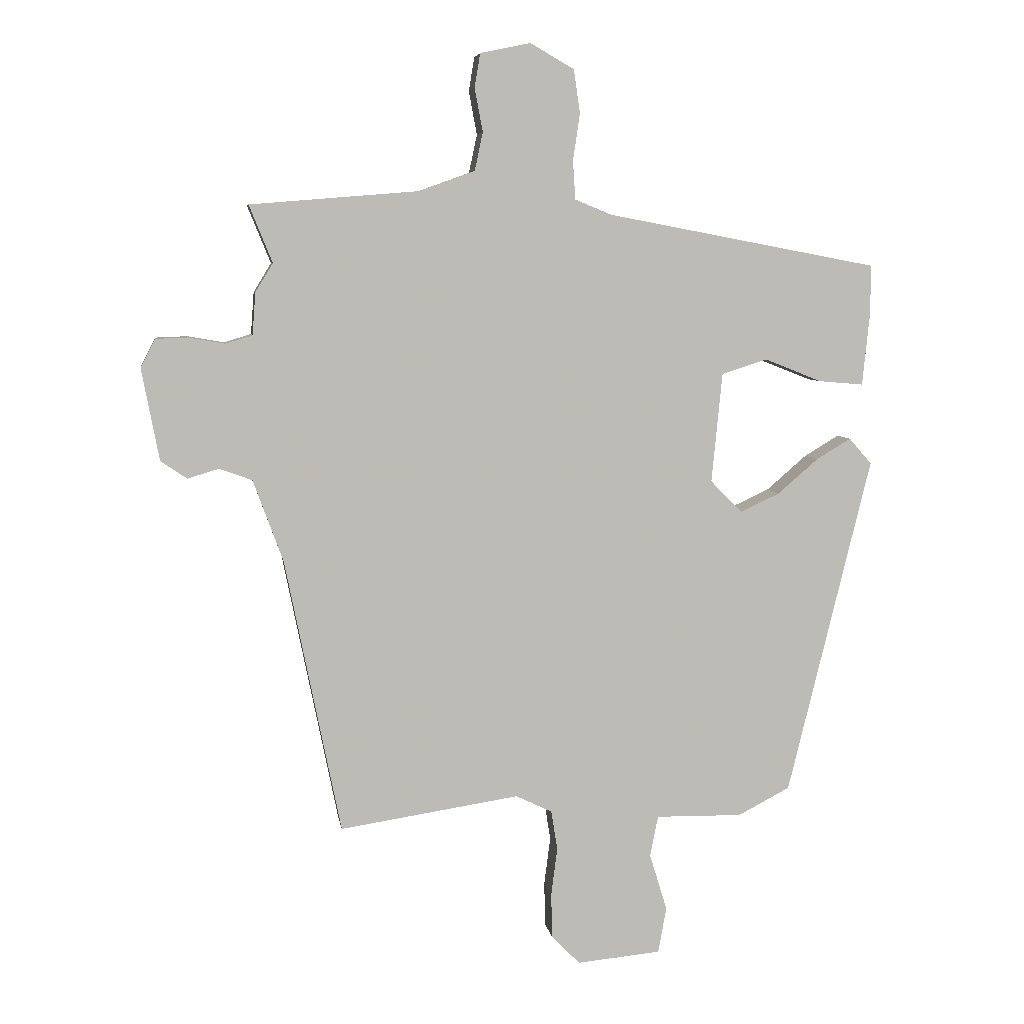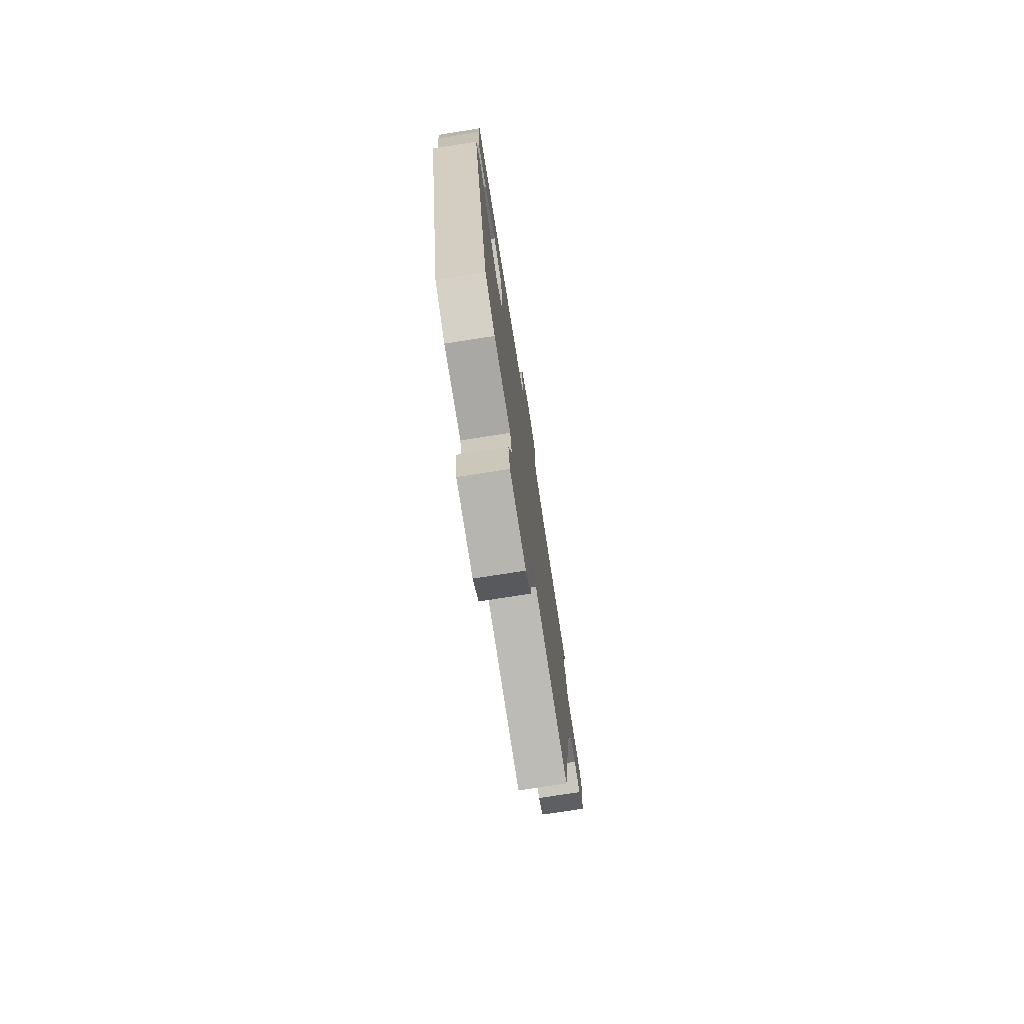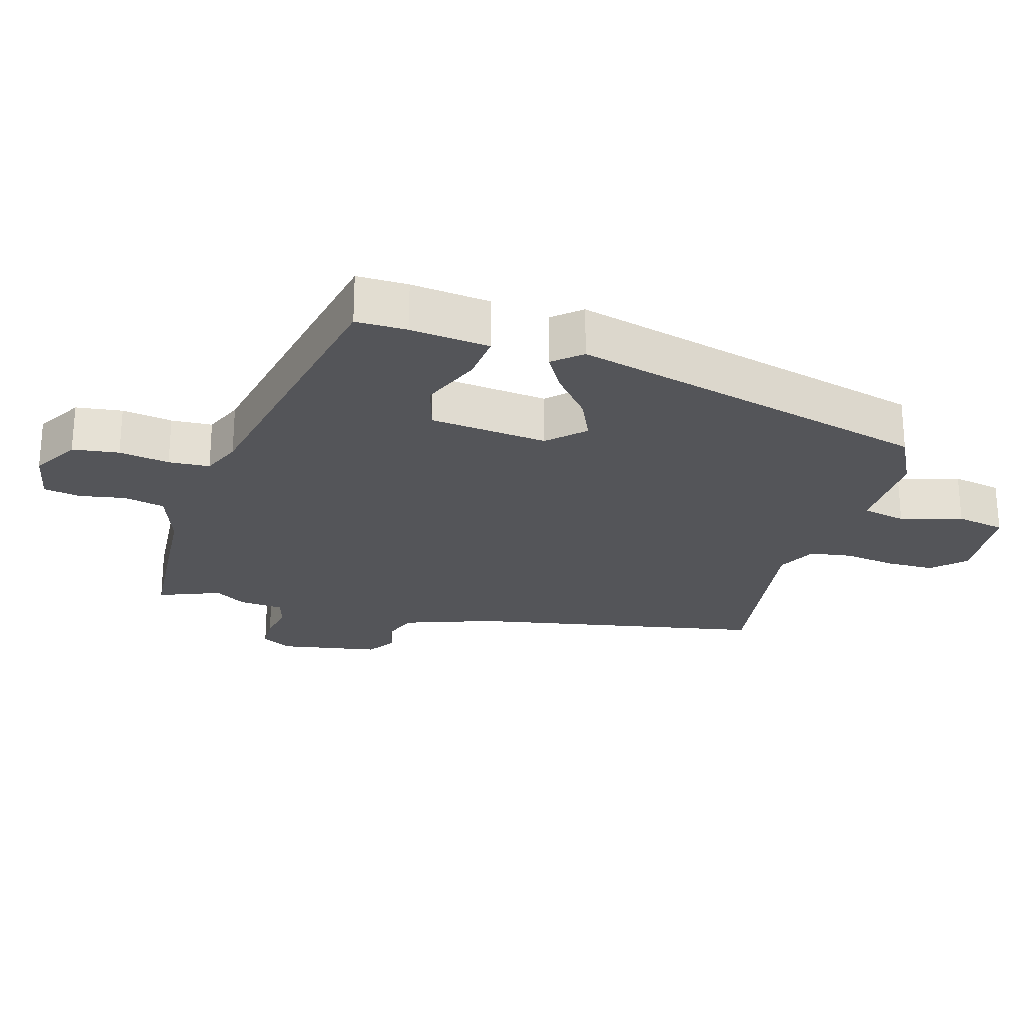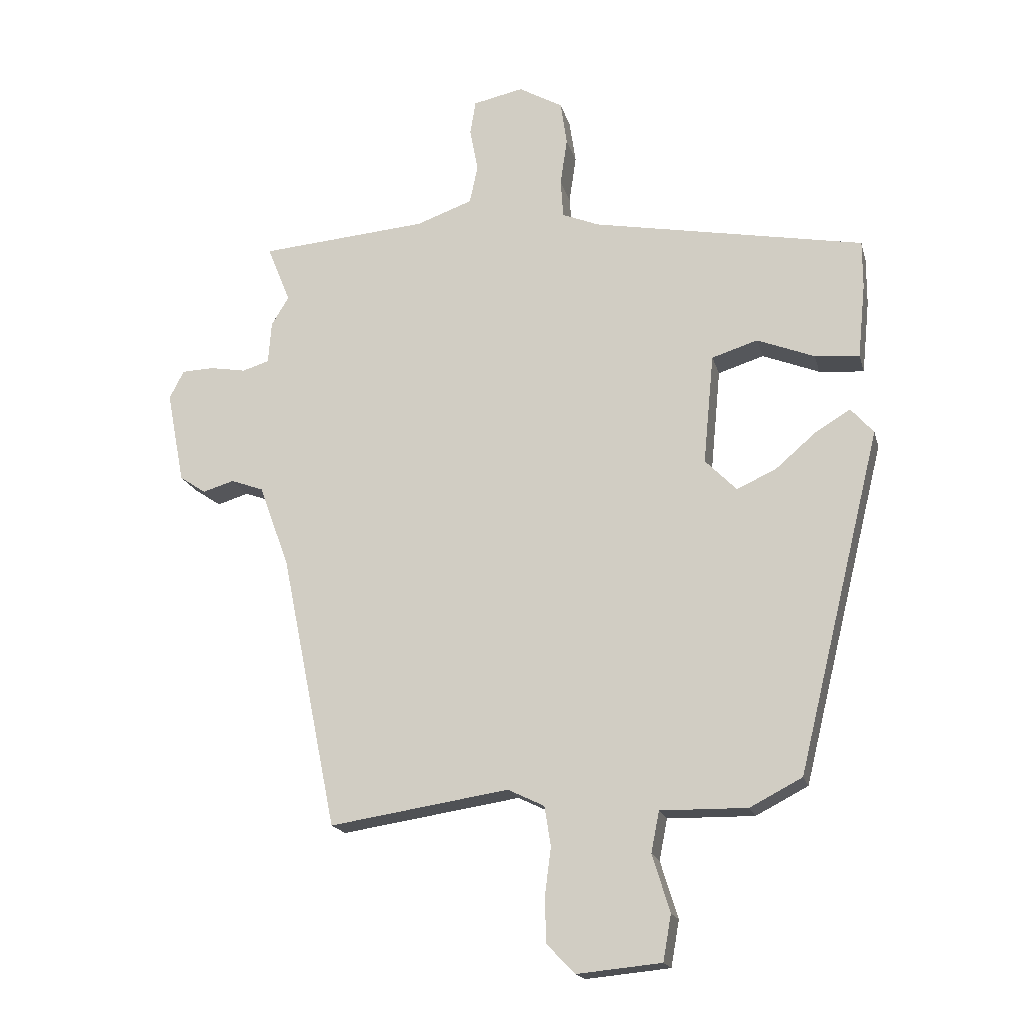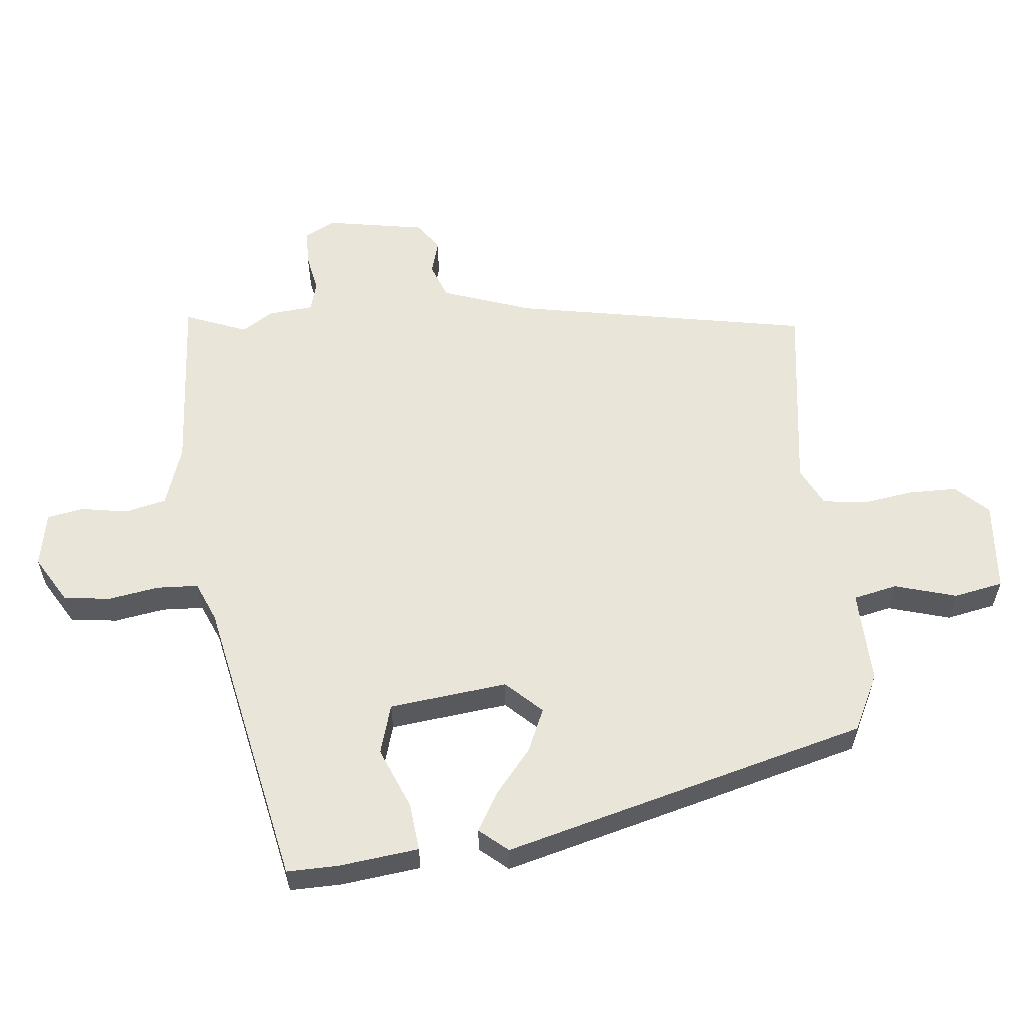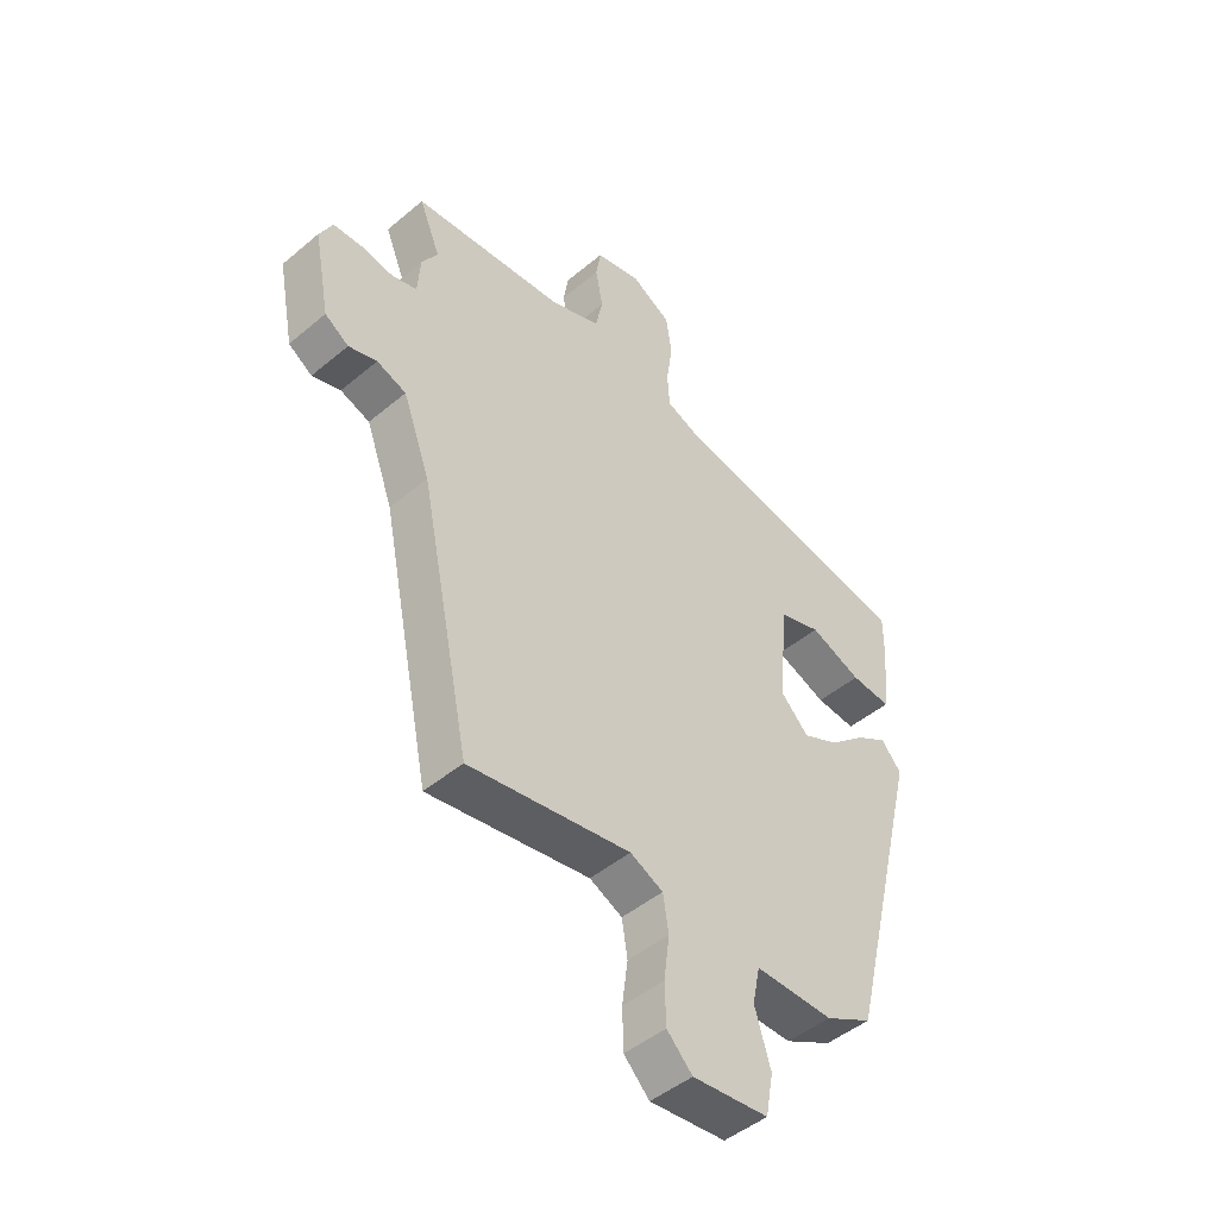
<metadata>
{"format":"obj","ext":"obj","renderer":"f3d","projection":"perspective","resolution":1024,"background":"white","views":[{"elev":6.1,"azim":-8.6,"up":"+Z"},{"elev":-75.8,"azim":98.9,"up":"+Z"},{"elev":-24.8,"azim":73.1,"up":"+Y"},{"elev":-17.9,"azim":13.8,"up":"+Z"},{"elev":58.5,"azim":83.2,"up":"+Y"},{"elev":-46.7,"azim":-46.4,"up":"+Z"}]}
</metadata>
<code>
v 0.51 0.07 0.405
v 0.51 0.07 0.329
v 0.498 0.07 0.211
v 0.427 0.07 0.217
v 0.336 0.07 0.253
v 0.263 0.07 0.23
v 0.246 0.07 0.055
v 0.296 0.07 0.004
v 0.359 0.07 0.033
v 0.424 0.07 0.089
v 0.479 0.07 0.122
v 0.515 0.07 0.081
v 0.382 0.07 -0.46
v 0.299 0.07 -0.503
v 0.161 0.07 -0.501
v 0.148 0.07 -0.566
v 0.176 0.07 -0.657
v 0.163 0.07 -0.73
v 0.029 0.07 -0.743
v -0.016 0.07 -0.697
v -0.018 0.07 -0.626
v -0.008 0.07 -0.549
v -0.018 0.07 -0.486
v -0.076 0.07 -0.458
v -0.362 0.07 -0.502
v -0.451 0.07 -0.064
v -0.499 0.07 0.067
v -0.551 0.07 0.086
v -0.601 0.07 0.071
v -0.643 0.07 0.099
v -0.671 0.07 0.246
v -0.648 0.07 0.291
v -0.597 0.07 0.293
v -0.539 0.07 0.283
v -0.496 0.07 0.296
v -0.491 0.07 0.363
v -0.463 0.07 0.409
v -0.5 0.07 0.5
v -0.232 0.07 0.522
v -0.143 0.07 0.554
v -0.13 0.07 0.615
v -0.143 0.07 0.684
v -0.134 0.07 0.738
v -0.054 0.07 0.755
v 0.016 0.07 0.715
v 0.026 0.07 0.646
v 0.015 0.07 0.571
v 0.019 0.07 0.51
v 0.078 0.07 0.486
v 0.51 0 0.405
v 0.51 0 0.329
v 0.498 0 0.211
v 0.427 0 0.217
v 0.336 0 0.253
v 0.263 0 0.23
v 0.246 0 0.055
v 0.296 0 0.004
v 0.359 0 0.033
v 0.424 0 0.089
v 0.479 0 0.122
v 0.515 0 0.081
v 0.382 0 -0.46
v 0.299 0 -0.503
v 0.161 0 -0.501
v 0.148 0 -0.566
v 0.176 0 -0.657
v 0.163 0 -0.73
v 0.029 0 -0.743
v -0.016 0 -0.697
v -0.018 0 -0.626
v -0.008 0 -0.549
v -0.018 0 -0.486
v -0.076 0 -0.458
v -0.362 0 -0.502
v -0.451 0 -0.064
v -0.499 0 0.067
v -0.551 0 0.086
v -0.601 0 0.071
v -0.643 0 0.099
v -0.671 0 0.246
v -0.648 0 0.291
v -0.597 0 0.293
v -0.539 0 0.283
v -0.496 0 0.296
v -0.491 0 0.363
v -0.463 0 0.409
v -0.5 0 0.5
v -0.232 0 0.522
v -0.143 0 0.554
v -0.13 0 0.615
v -0.143 0 0.684
v -0.134 0 0.738
v -0.054 0 0.755
v 0.016 0 0.715
v 0.026 0 0.646
v 0.015 0 0.571
v 0.019 0 0.51
v 0.078 0 0.486
f 45 46 47
f 44 45 47
f 43 44 47
f 42 43 47
f 41 42 47
f 40 41 47 48
f 39 40 48 49
f 49 1 2
f 39 49 2
f 38 39 2
f 37 38 2
f 32 33 34
f 31 32 34
f 30 31 34
f 29 30 34
f 28 29 34
f 27 28 34 35
f 35 36 37
f 27 35 37
f 26 27 37
f 20 21 22
f 19 20 22
f 18 19 22
f 17 18 22
f 16 17 22
f 15 16 22 23
f 15 23 24
f 14 15 24
f 13 14 24
f 12 13 24
f 11 12 24
f 10 11 24
f 9 10 24
f 2 3 4 5
f 2 5 6
f 37 2 6
f 26 37 6 7
f 25 26 7 8
f 8 9 24 25
f 96 95 94
f 96 94 93
f 96 93 92
f 96 92 91
f 96 91 90
f 97 96 90 89
f 98 97 89 88
f 51 50 98
f 51 98 88
f 51 88 87
f 51 87 86
f 83 82 81
f 83 81 80
f 83 80 79
f 83 79 78
f 83 78 77
f 84 83 77 76
f 86 85 84
f 86 84 76
f 86 76 75
f 71 70 69
f 71 69 68
f 71 68 67
f 71 67 66
f 71 66 65
f 72 71 65 64
f 73 72 64
f 73 64 63
f 73 63 62
f 73 62 61
f 73 61 60
f 73 60 59
f 73 59 58
f 54 53 52 51
f 55 54 51
f 55 51 86
f 56 55 86 75
f 57 56 75 74
f 74 73 58 57
f 1 50 51 2
f 2 51 52 3
f 3 52 53 4
f 4 53 54 5
f 5 54 55 6
f 6 55 56 7
f 7 56 57 8
f 8 57 58 9
f 9 58 59 10
f 10 59 60 11
f 11 60 61 12
f 12 61 62 13
f 13 62 63 14
f 14 63 64 15
f 15 64 65 16
f 16 65 66 17
f 17 66 67 18
f 18 67 68 19
f 19 68 69 20
f 20 69 70 21
f 21 70 71 22
f 22 71 72 23
f 23 72 73 24
f 24 73 74 25
f 25 74 75 26
f 26 75 76 27
f 27 76 77 28
f 28 77 78 29
f 29 78 79 30
f 30 79 80 31
f 31 80 81 32
f 32 81 82 33
f 33 82 83 34
f 34 83 84 35
f 35 84 85 36
f 36 85 86 37
f 37 86 87 38
f 38 87 88 39
f 39 88 89 40
f 40 89 90 41
f 41 90 91 42
f 42 91 92 43
f 43 92 93 44
f 44 93 94 45
f 45 94 95 46
f 46 95 96 47
f 47 96 97 48
f 48 97 98 49
f 49 98 50 1

</code>
